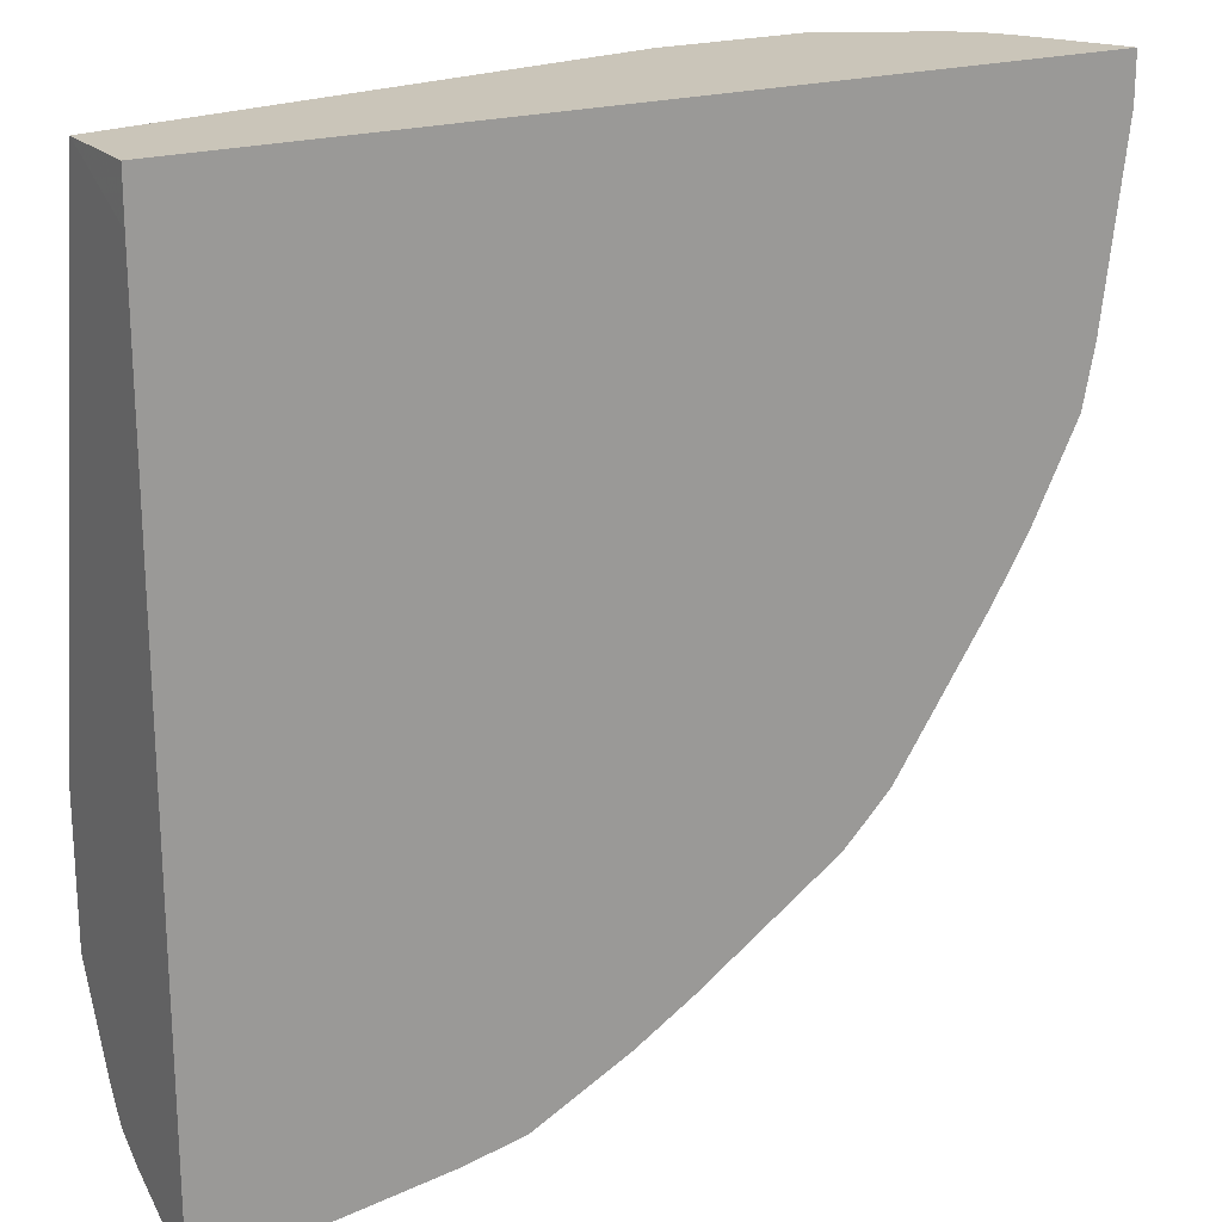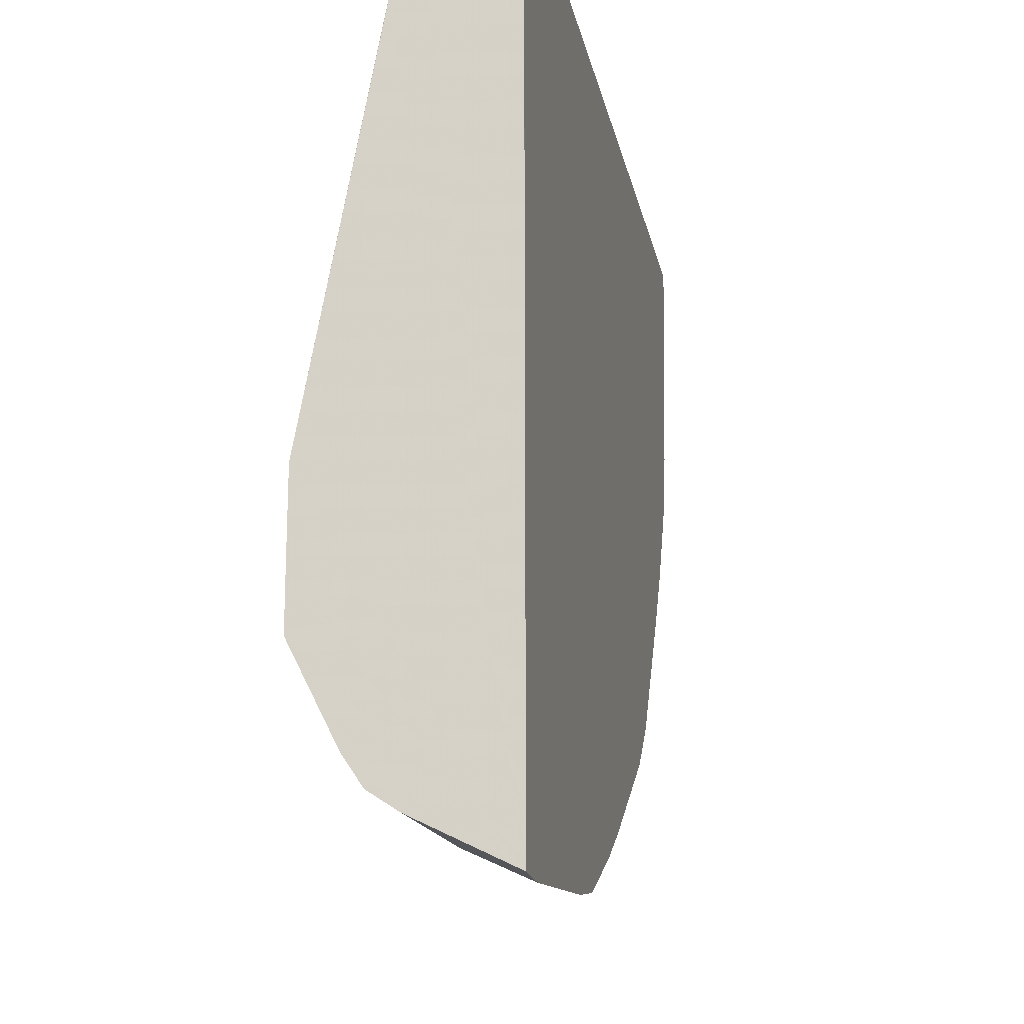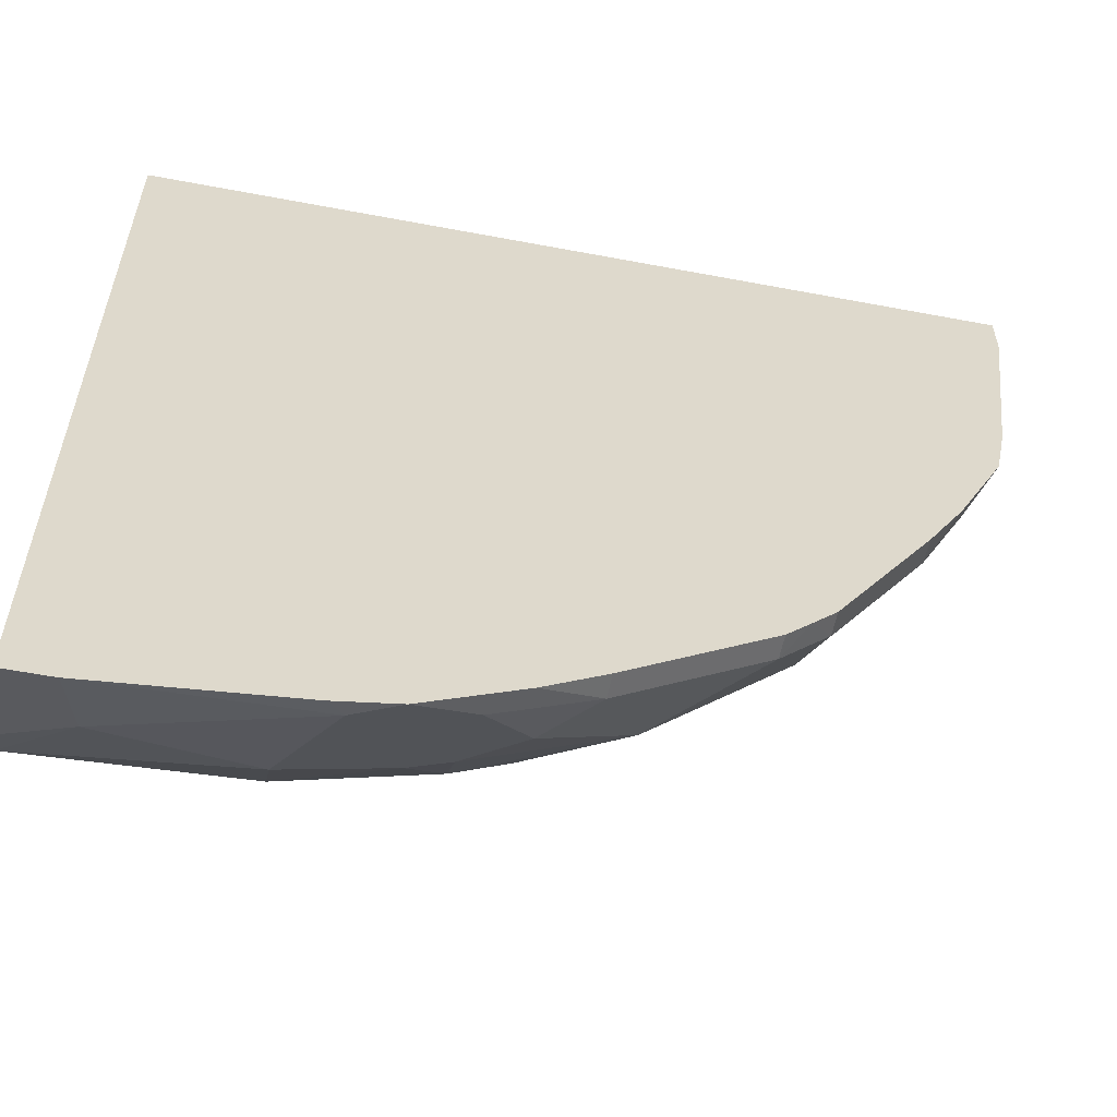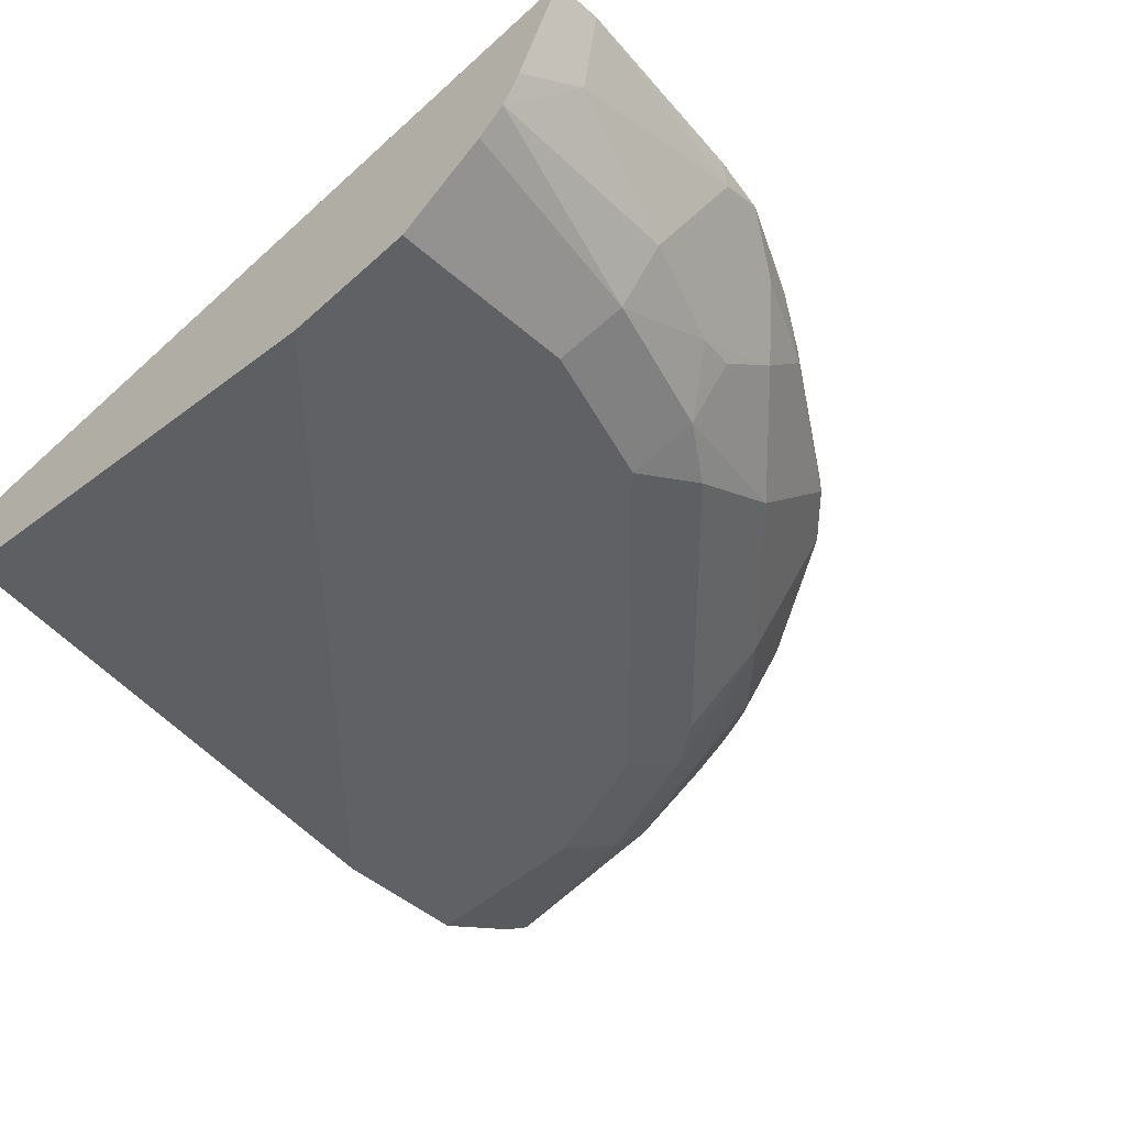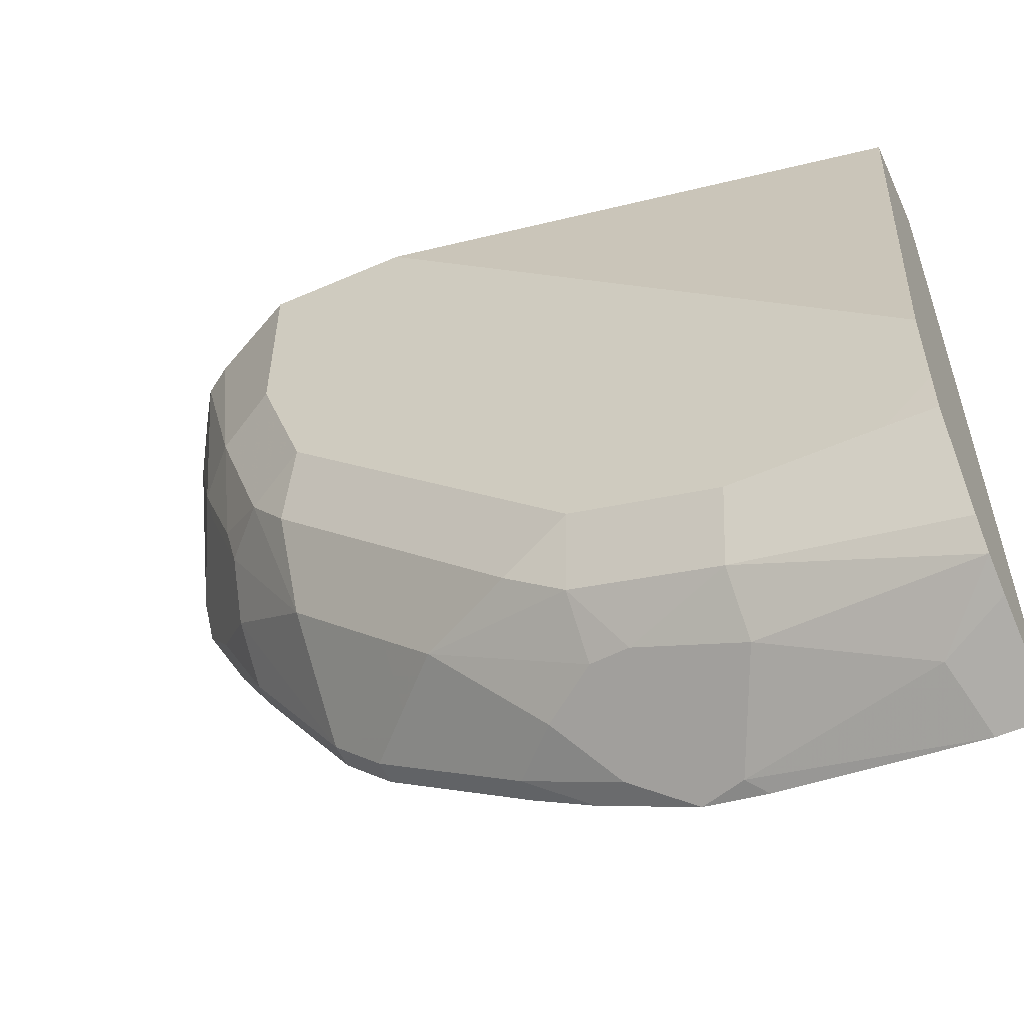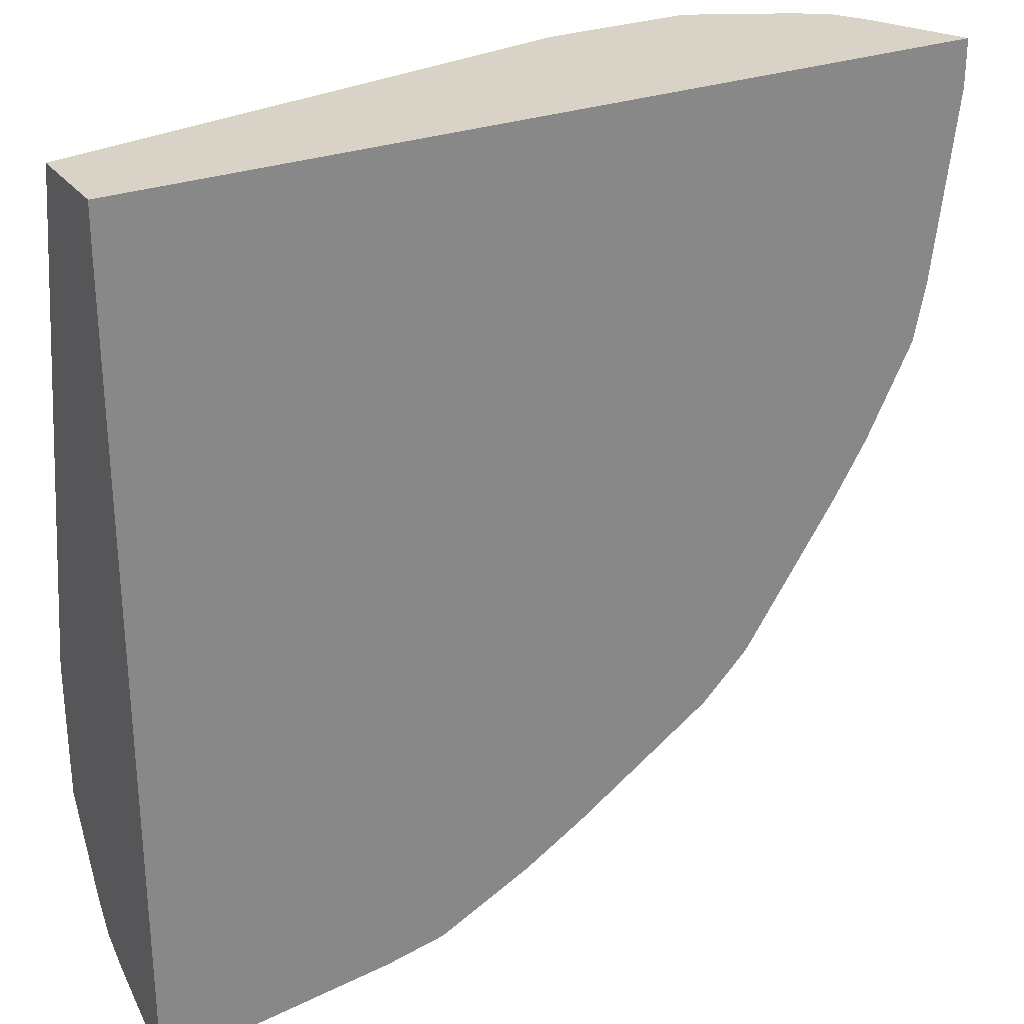
<metadata>
{"format":"obj","ext":"obj","renderer":"f3d","projection":"perspective","resolution":1024,"background":"white","views":[{"elev":20.6,"azim":149.8,"up":"+Z"},{"elev":-18.8,"azim":101.2,"up":"+Z"},{"elev":-58.1,"azim":168.9,"up":"+Z"},{"elev":-47.4,"azim":135.4,"up":"+Y"},{"elev":-56.0,"azim":24.6,"up":"+Z"},{"elev":28.0,"azim":150.9,"up":"+Z"}]}
</metadata>
<code>
v -0.01958 -0.8199 -0.3515
v -8.147e-05 -0.8199 -0.3515
v -8.147e-05 -0.8588 -0.332
v -0.02605 -0.846 -0.3384
v -0.1041 -0.8265 -0.3384
v -0.09756 -0.8199 -0.3417
v -8.147e-05 -0.8199 -0.3026
v -8.147e-05 -0.8707 -0.324
v -0.08462 -0.8655 -0.3189
v -0.1074 -0.8492 -0.3221
v -0.1221 -0.8199 -0.3368
v -0.0001847 -0.82 -0.00016
v -8.147e-05 -0.82 -0.01962
v -0.3026 -0.8199 -0.00016
v -8.147e-05 -0.8786 -0.3122
v -0.08462 -0.885 -0.2993
v -0.1269 -0.8688 -0.3026
v -0.166 -0.8492 -0.3026
v -0.1464 -0.8297 -0.3221
v -0.1611 -0.8199 -0.3173
v -8.147e-05 -0.8588 -0.00016
v -0.3515 -0.8199 -0.00016
v -8.147e-05 -0.898 -0.2734
v -0.07159 -0.8915 -0.2863
v -0.07812 -0.8981 -0.2733
v -0.1432 -0.885 -0.2798
v -0.1432 -0.8655 -0.2993
v -0.205 -0.8688 -0.2635
v -0.2245 -0.8492 -0.2635
v -0.1855 -0.8297 -0.3026
v -0.1855 -0.8199 -0.3026
v -8.147e-05 -0.8981 -0.2148
v -0.0001847 -0.859 -0.00016
v -0.3515 -0.8199 -0.01959
v -0.3384 -0.846 -0.00016
v -8.147e-05 -0.8981 -0.2539
v -0.01955 -0.8981 -0.2733
v -0.1367 -0.8981 -0.2538
v -0.166 -0.8883 -0.2635
v -0.2245 -0.8688 -0.244
v -0.2635 -0.8297 -0.244
v -0.244 -0.8297 -0.2635
v -0.244 -0.8199 -0.2635
v -0.2147 -0.8981 -0.00016
v -0.3417 -0.8199 -0.09754
v -0.3384 -0.8265 -0.1041
v -0.3384 -0.846 -0.02605
v -0.332 -0.8587 -0.00016
v -0.2343 -0.8981 -0.1562
v -0.2635 -0.8883 -0.166
v -0.2635 -0.8688 -0.205
v -0.3026 -0.8492 -0.166
v -0.3026 -0.8297 -0.1854
v -0.2635 -0.8199 -0.244
v -0.2538 -0.8199 -0.2538
v -0.2733 -0.8981 -0.00016
v -0.3368 -0.8199 -0.1221
v -0.3188 -0.8655 -0.08461
v -0.3156 -0.8427 -0.1399
v -0.3156 -0.8623 -0.1009
v -0.324 -0.8707 -0.00016
v -0.3318 -0.859 -0.00016
v -0.2538 -0.8981 -0.1367
v -0.2798 -0.885 -0.1432
v -0.2993 -0.8655 -0.1432
v -0.3221 -0.8297 -0.1464
v -0.3173 -0.8199 -0.1611
v -0.3026 -0.8199 -0.1854
v -0.2993 -0.885 -0.00016
v -0.2733 -0.8981 -0.07811
v -0.3026 -0.8688 -0.1269
v -0.2993 -0.885 -0.08461
v -0.312 -0.8787 -0.00016
f 34 46 47
f 34 45 46
f 41 51 52
f 30 43 31
f 30 42 43
f 32 33 44
f 35 47 48
f 40 50 51
f 38 50 39
f 39 50 40
f 69 73 72
f 40 51 41
f 29 41 42
f 41 52 53
f 38 49 50
f 29 40 41
f 25 37 36
f 28 40 29
f 23 37 25
f 41 53 68
f 23 25 24
f 25 38 26
f 25 36 32
f 25 32 44
f 28 39 40
f 25 44 56
f 25 70 63
f 25 63 49
f 25 49 38
f 26 38 39
f 26 39 28
f 26 28 27
f 25 56 70
f 41 68 54
f 60 65 71
f 41 55 42
f 56 69 72
f 56 72 70
f 57 66 59
f 57 67 66
f 58 60 71
f 58 71 72
f 53 67 68
f 58 72 61
f 61 72 73
f 63 70 72
f 63 72 64
f 64 72 71
f 64 71 65
f 23 36 37
f 59 65 60
f 53 66 67
f 52 66 53
f 52 59 66
f 42 55 43
f 45 57 46
f 46 58 47
f 46 57 59
f 46 59 60
f 46 60 58
f 47 58 61
f 47 61 62
f 47 62 48
f 49 63 50
f 50 63 64
f 50 64 51
f 51 64 65
f 51 65 52
f 52 65 59
f 41 54 55
f 22 47 35
f 11 18 19
f 21 33 32
f 1 7 2
f 2 7 13
f 2 13 21
f 2 21 32
f 2 32 36
f 2 36 23
f 1 14 7
f 2 23 15
f 2 8 3
f 3 8 4
f 4 8 9
f 4 9 5
f 5 9 10
f 5 10 11
f 2 15 8
f 5 11 6
f 1 22 14
f 1 45 34
f 22 34 47
f 1 2 3
f 1 3 4
f 1 4 5
f 1 5 6
f 1 6 11
f 1 34 22
f 1 11 20
f 1 31 43
f 1 55 54
f 1 54 68
f 1 68 67
f 1 67 57
f 1 57 45
f 1 20 31
f 7 12 13
f 1 43 55
f 8 15 16
f 12 33 21
f 15 23 24
f 15 24 16
f 16 25 26
f 16 26 17
f 16 24 25
f 12 44 33
f 17 26 27
f 18 28 29
f 18 42 30
f 18 30 19
f 18 27 28
f 7 14 12
f 20 30 31
f 17 27 18
f 12 56 44
f 18 29 42
f 12 73 69
f 9 16 17
f 12 69 56
f 9 17 10
f 11 17 18
f 8 16 9
f 11 19 30
f 11 30 20
f 10 17 11
f 12 14 22
f 12 61 73
f 12 22 35
f 12 35 48
f 12 48 62
f 12 21 13
f 12 62 61

</code>
